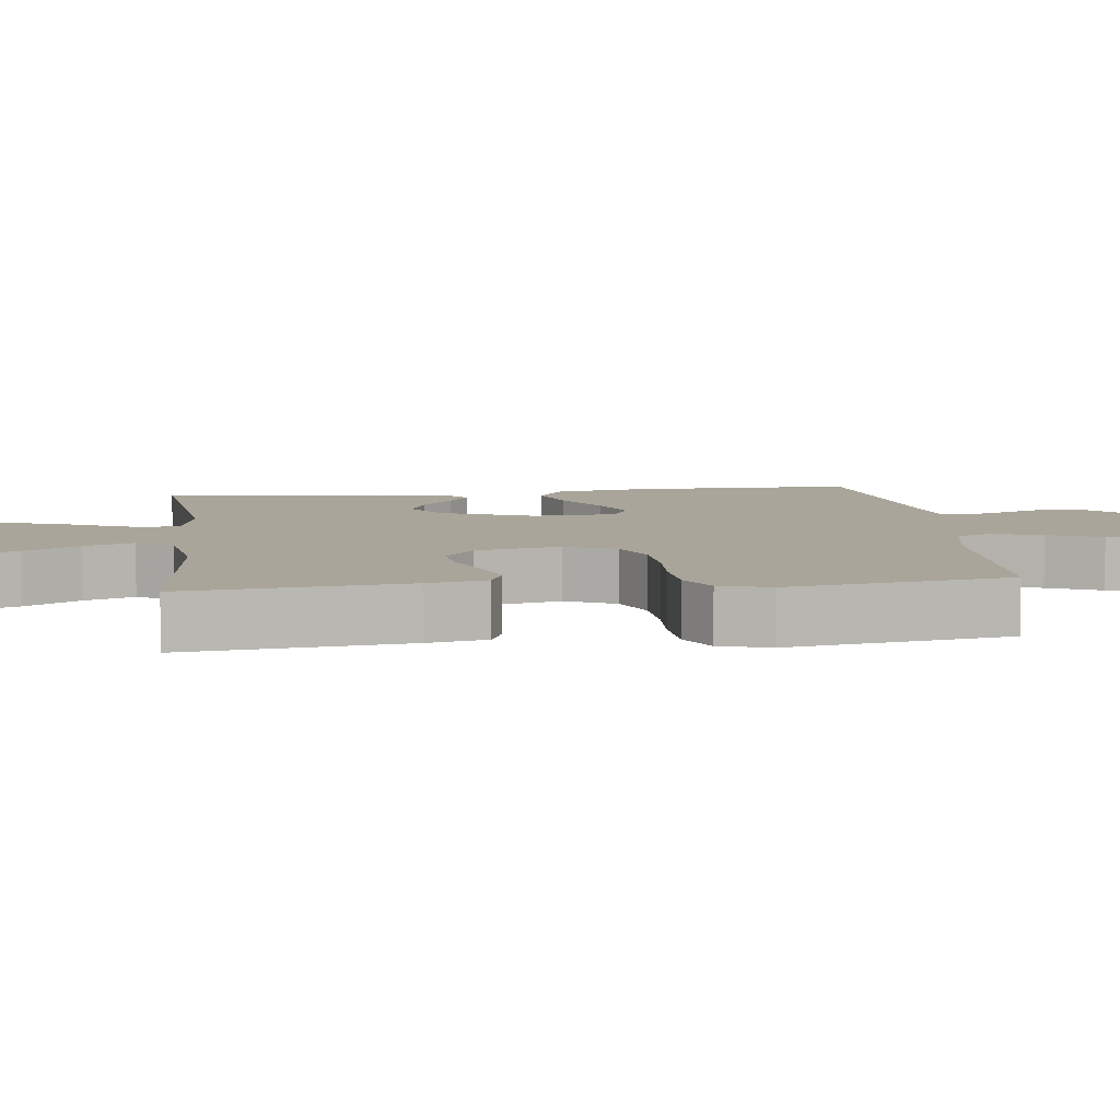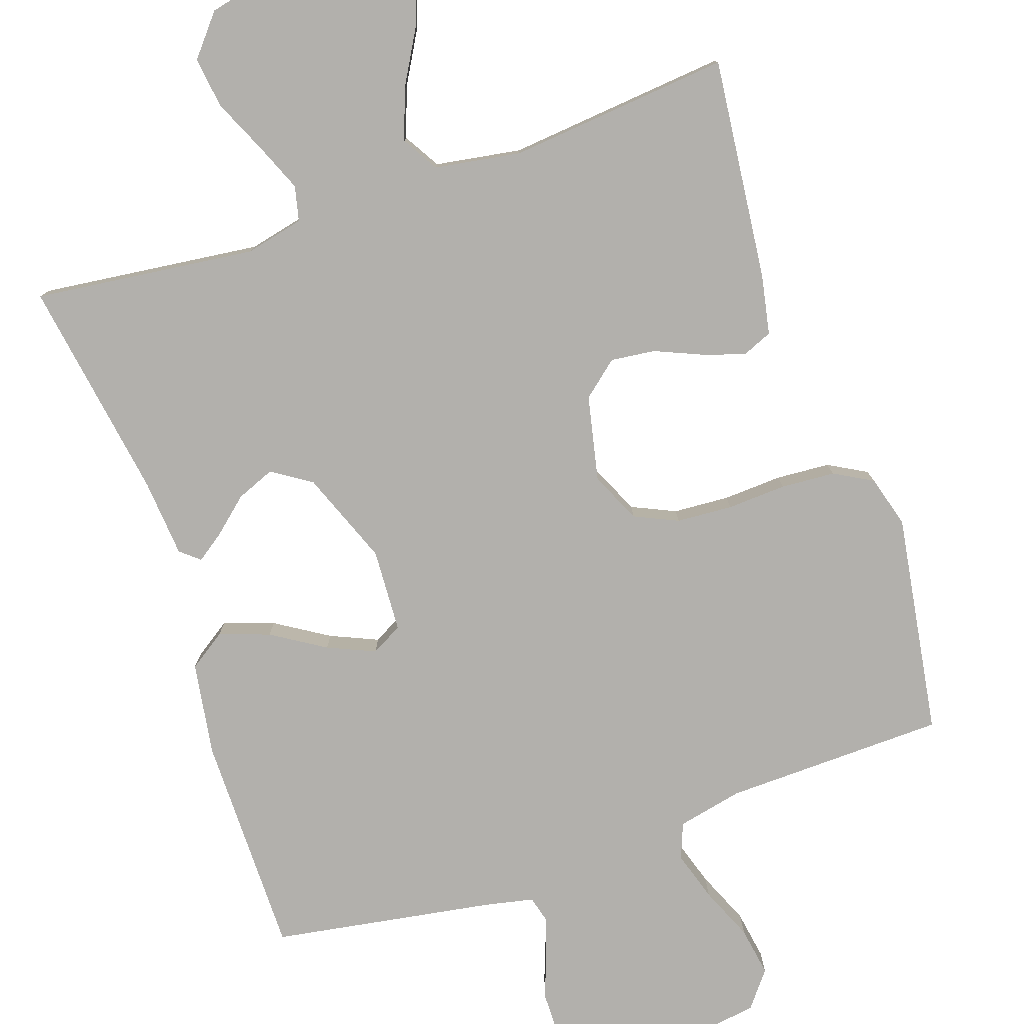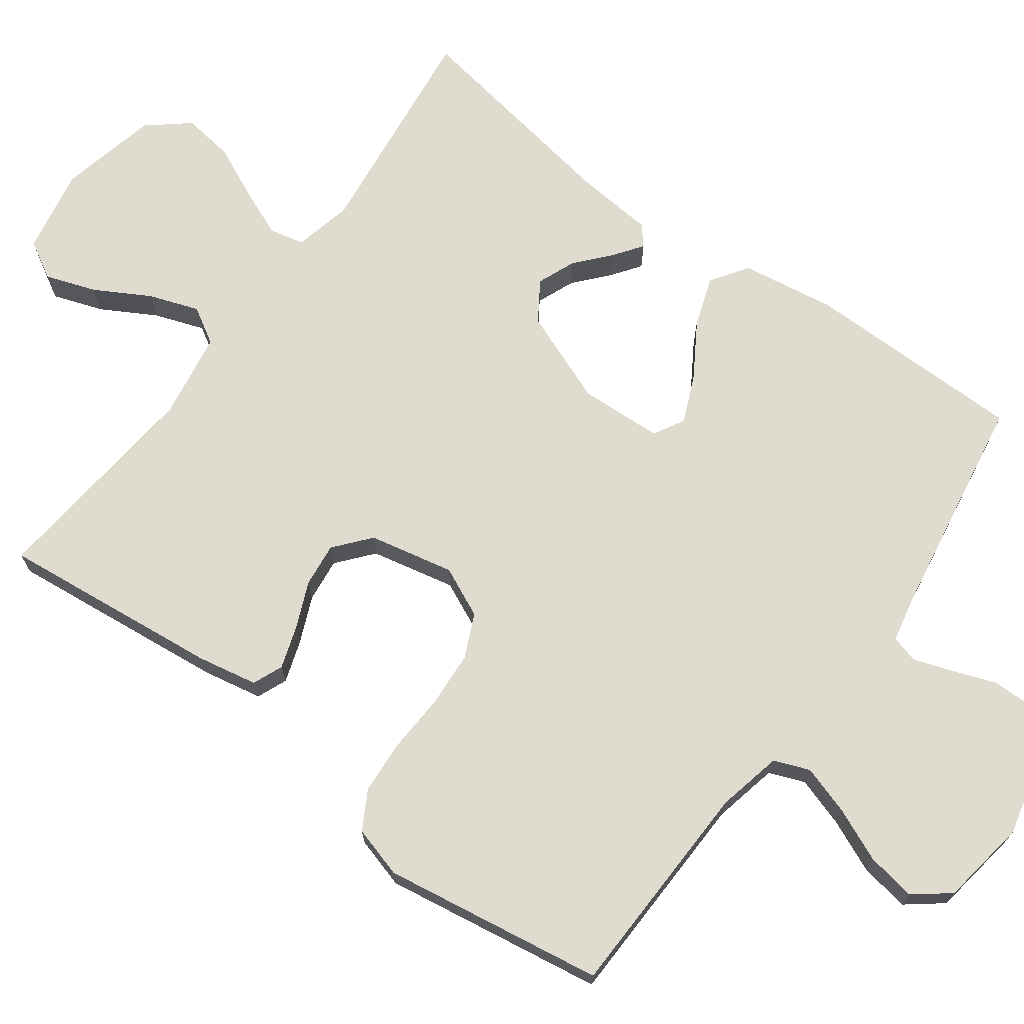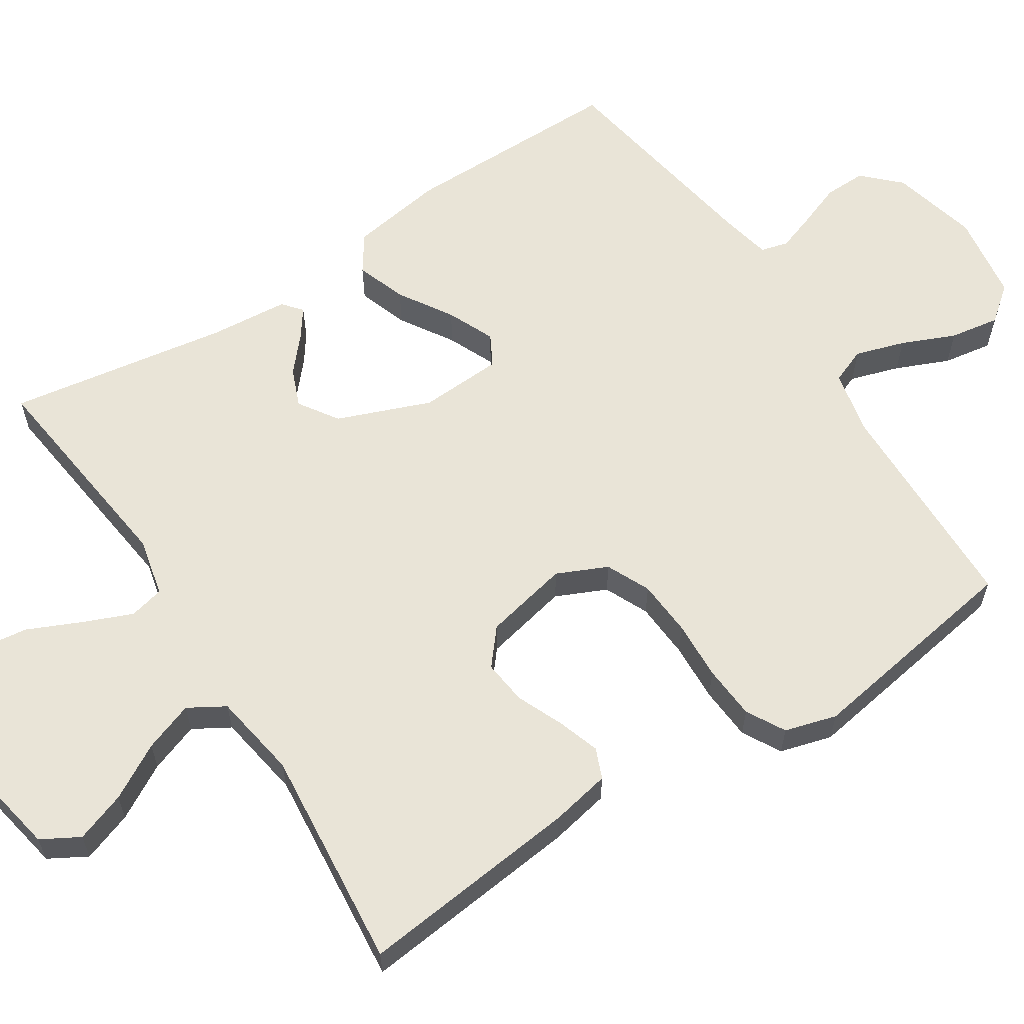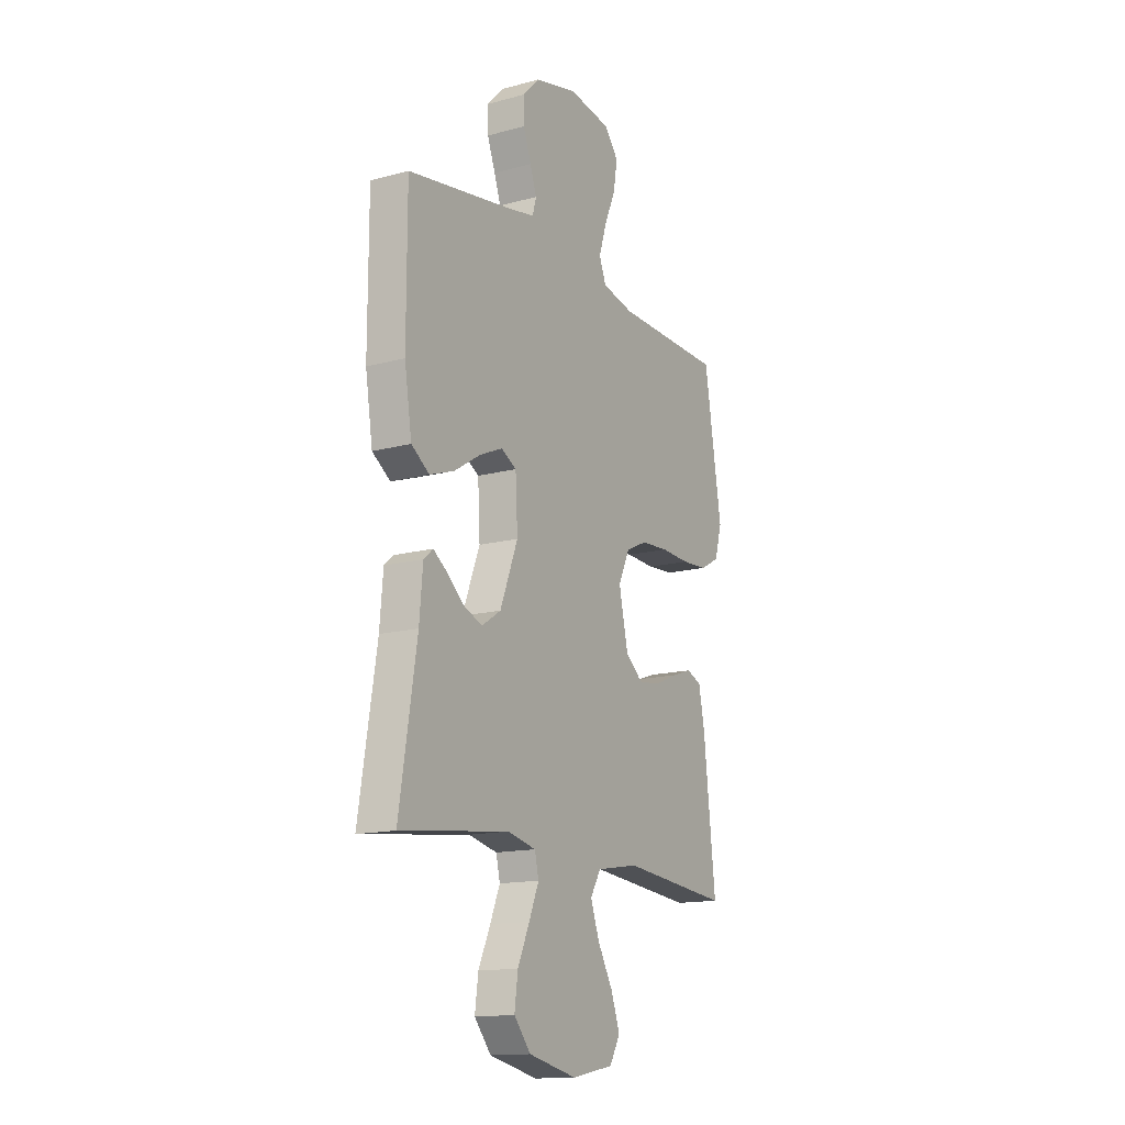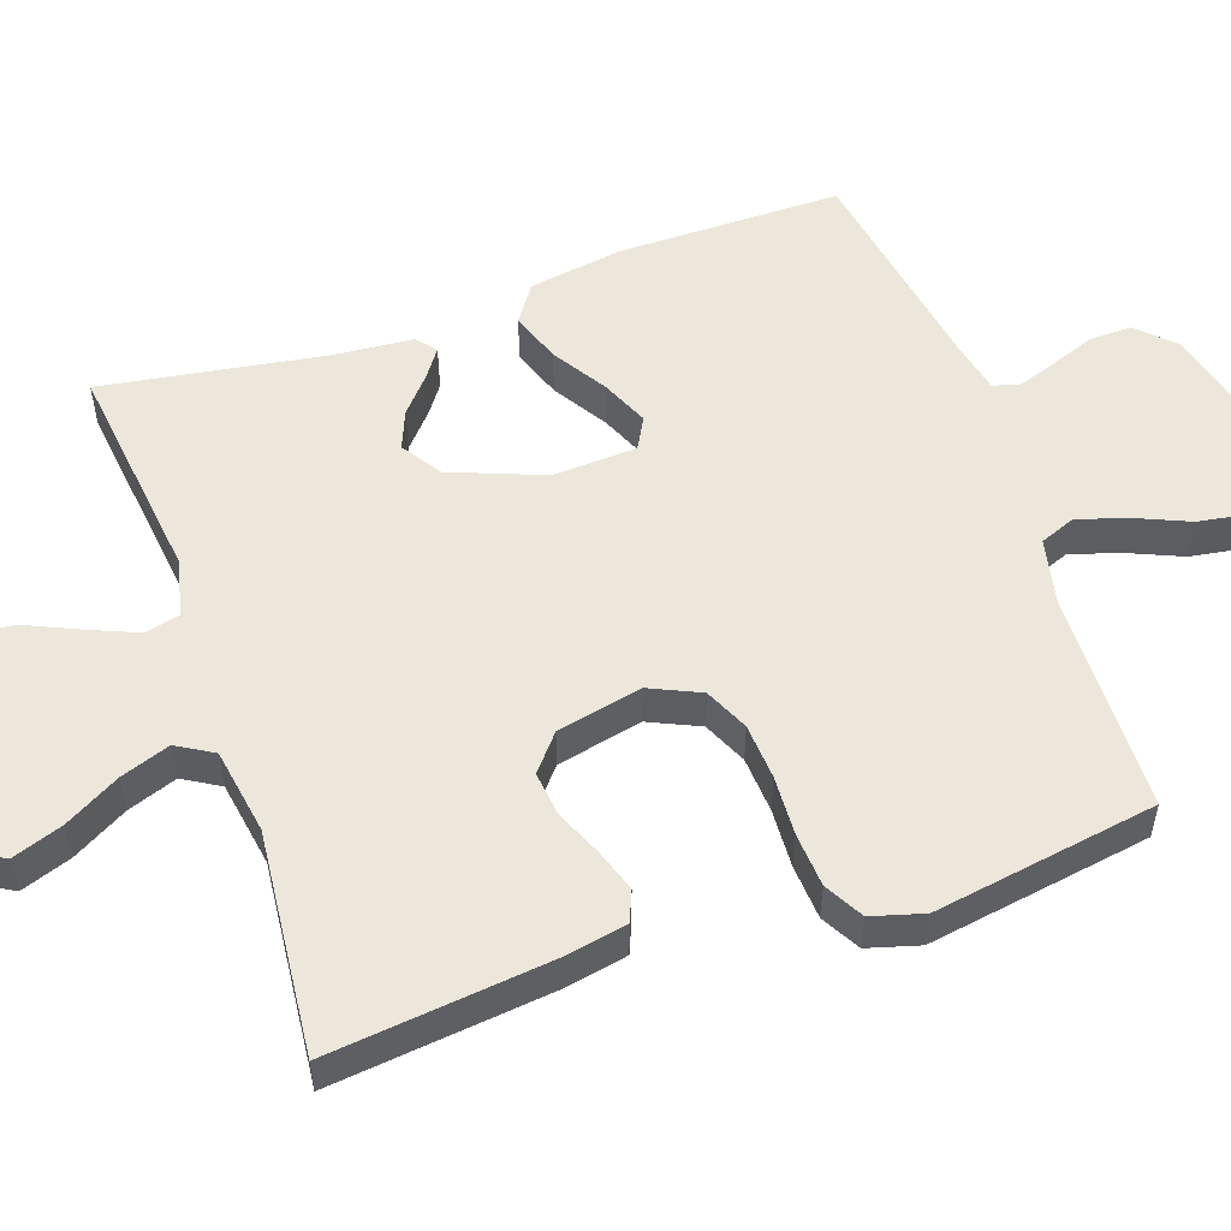
<metadata>
{"format":"obj","ext":"obj","renderer":"f3d","projection":"perspective","resolution":1024,"background":"white","views":[{"elev":7.6,"azim":-96.8,"up":"+Y"},{"elev":-78.8,"azim":-161.1,"up":"+Y"},{"elev":70.4,"azim":-53.5,"up":"+Y"},{"elev":61.0,"azim":-122.9,"up":"+Y"},{"elev":-14.8,"azim":120.1,"up":"+Z"},{"elev":53.9,"azim":-109.1,"up":"+Y"}]}
</metadata>
<code>
v 0.5 0.07 -0.5
v 0.2 0.07 -0.464
v 0.121 0.07 -0.482
v 0.11 0.07 -0.529
v 0.137 0.07 -0.594
v 0.17 0.07 -0.667
v 0.179 0.07 -0.736
v 0.133 0.07 -0.791
v 0 0.07 -0.821
v -0.116 0.07 -0.799
v -0.145 0.07 -0.748
v -0.121 0.07 -0.68
v -0.079 0.07 -0.606
v -0.055 0.07 -0.539
v -0.084 0.07 -0.49
v -0.2 0.07 -0.471
v -0.5 0.07 -0.5
v -0.467 0.07 -0.2
v -0.451 0.07 -0.119
v -0.41 0.07 -0.102
v -0.353 0.07 -0.121
v -0.29 0.07 -0.148
v -0.23 0.07 -0.155
v -0.182 0.07 -0.115
v -0.157 0.07 0
v -0.188 0.07 0.068
v -0.247 0.07 0.095
v -0.323 0.07 0.1
v -0.403 0.07 0.096
v -0.476 0.07 0.101
v -0.528 0.07 0.13
v -0.548 0.07 0.2
v -0.5 0.07 0.5
v -0.2 0.07 0.507
v -0.112 0.07 0.526
v -0.093 0.07 0.574
v -0.114 0.07 0.641
v -0.145 0.07 0.713
v -0.156 0.07 0.78
v -0.118 0.07 0.828
v 0 0.07 0.846
v 0.118 0.07 0.817
v 0.165 0.07 0.769
v 0.164 0.07 0.712
v 0.142 0.07 0.653
v 0.124 0.07 0.601
v 0.134 0.07 0.564
v 0.2 0.07 0.55
v 0.5 0.07 0.5
v 0.5 0.07 0.2
v 0.48 0.07 0.073
v 0.43 0.07 0.039
v 0.362 0.07 0.063
v 0.29 0.07 0.108
v 0.226 0.07 0.136
v 0.184 0.07 0.113
v 0.178 0.07 0
v 0.227 0.07 -0.126
v 0.28 0.07 -0.161
v 0.332 0.07 -0.14
v 0.379 0.07 -0.099
v 0.417 0.07 -0.072
v 0.443 0.07 -0.094
v 0.452 0.07 -0.2
v 0.5 0 -0.5
v 0.2 0 -0.464
v 0.121 0 -0.482
v 0.11 0 -0.529
v 0.137 0 -0.594
v 0.17 0 -0.667
v 0.179 0 -0.736
v 0.133 0 -0.791
v 0 0 -0.821
v -0.116 0 -0.799
v -0.145 0 -0.748
v -0.121 0 -0.68
v -0.079 0 -0.606
v -0.055 0 -0.539
v -0.084 0 -0.49
v -0.2 0 -0.471
v -0.5 0 -0.5
v -0.467 0 -0.2
v -0.451 0 -0.119
v -0.41 0 -0.102
v -0.353 0 -0.121
v -0.29 0 -0.148
v -0.23 0 -0.155
v -0.182 0 -0.115
v -0.157 0 0
v -0.188 0 0.068
v -0.247 0 0.095
v -0.323 0 0.1
v -0.403 0 0.096
v -0.476 0 0.101
v -0.528 0 0.13
v -0.548 0 0.2
v -0.5 0 0.5
v -0.2 0 0.507
v -0.112 0 0.526
v -0.093 0 0.574
v -0.114 0 0.641
v -0.145 0 0.713
v -0.156 0 0.78
v -0.118 0 0.828
v 0 0 0.846
v 0.118 0 0.817
v 0.165 0 0.769
v 0.164 0 0.712
v 0.142 0 0.653
v 0.124 0 0.601
v 0.134 0 0.564
v 0.2 0 0.55
v 0.5 0 0.5
v 0.5 0 0.2
v 0.48 0 0.073
v 0.43 0 0.039
v 0.362 0 0.063
v 0.29 0 0.108
v 0.226 0 0.136
v 0.184 0 0.113
v 0.178 0 0
v 0.227 0 -0.126
v 0.28 0 -0.161
v 0.332 0 -0.14
v 0.379 0 -0.099
v 0.417 0 -0.072
v 0.443 0 -0.094
v 0.452 0 -0.2
f 62 63 64
f 61 62 64
f 60 61 64
f 64 1 2
f 60 64 2
f 59 60 2
f 58 59 2 3
f 57 58 3
f 56 57 3 4
f 52 53 54
f 51 52 54
f 50 51 54
f 49 50 54
f 48 49 54
f 47 48 54 55
f 46 47 55 56
f 43 44 45
f 42 43 45
f 41 42 45
f 40 41 45
f 39 40 45
f 38 39 45
f 37 38 45
f 36 37 45 46
f 46 56 4
f 36 46 4
f 35 36 4
f 32 33 34
f 31 32 34
f 30 31 34
f 29 30 34
f 28 29 34
f 27 28 34 35
f 20 21 22
f 19 20 22
f 18 19 22
f 17 18 22
f 16 17 22
f 15 16 22 23
f 14 15 23 24
f 11 12 13
f 10 11 13
f 9 10 13
f 8 9 13
f 7 8 13
f 6 7 13
f 5 6 13
f 4 5 13 14
f 26 27 35
f 25 26 35 4
f 4 14 24 25
f 128 127 126
f 128 126 125
f 128 125 124
f 66 65 128
f 66 128 124
f 66 124 123
f 67 66 123 122
f 67 122 121
f 68 67 121 120
f 118 117 116
f 118 116 115
f 118 115 114
f 118 114 113
f 118 113 112
f 119 118 112 111
f 120 119 111 110
f 109 108 107
f 109 107 106
f 109 106 105
f 109 105 104
f 109 104 103
f 109 103 102
f 109 102 101
f 110 109 101 100
f 68 120 110
f 68 110 100
f 68 100 99
f 98 97 96
f 98 96 95
f 98 95 94
f 98 94 93
f 98 93 92
f 99 98 92 91
f 86 85 84
f 86 84 83
f 86 83 82
f 86 82 81
f 86 81 80
f 87 86 80 79
f 88 87 79 78
f 77 76 75
f 77 75 74
f 77 74 73
f 77 73 72
f 77 72 71
f 77 71 70
f 77 70 69
f 78 77 69 68
f 99 91 90
f 68 99 90 89
f 89 88 78 68
f 1 65 66 2
f 2 66 67 3
f 3 67 68 4
f 4 68 69 5
f 5 69 70 6
f 6 70 71 7
f 7 71 72 8
f 8 72 73 9
f 9 73 74 10
f 10 74 75 11
f 11 75 76 12
f 12 76 77 13
f 13 77 78 14
f 14 78 79 15
f 15 79 80 16
f 16 80 81 17
f 17 81 82 18
f 18 82 83 19
f 19 83 84 20
f 20 84 85 21
f 21 85 86 22
f 22 86 87 23
f 23 87 88 24
f 24 88 89 25
f 25 89 90 26
f 26 90 91 27
f 27 91 92 28
f 28 92 93 29
f 29 93 94 30
f 30 94 95 31
f 31 95 96 32
f 32 96 97 33
f 33 97 98 34
f 34 98 99 35
f 35 99 100 36
f 36 100 101 37
f 37 101 102 38
f 38 102 103 39
f 39 103 104 40
f 40 104 105 41
f 41 105 106 42
f 42 106 107 43
f 43 107 108 44
f 44 108 109 45
f 45 109 110 46
f 46 110 111 47
f 47 111 112 48
f 48 112 113 49
f 49 113 114 50
f 50 114 115 51
f 51 115 116 52
f 52 116 117 53
f 53 117 118 54
f 54 118 119 55
f 55 119 120 56
f 56 120 121 57
f 57 121 122 58
f 58 122 123 59
f 59 123 124 60
f 60 124 125 61
f 61 125 126 62
f 62 126 127 63
f 63 127 128 64
f 64 128 65 1

</code>
